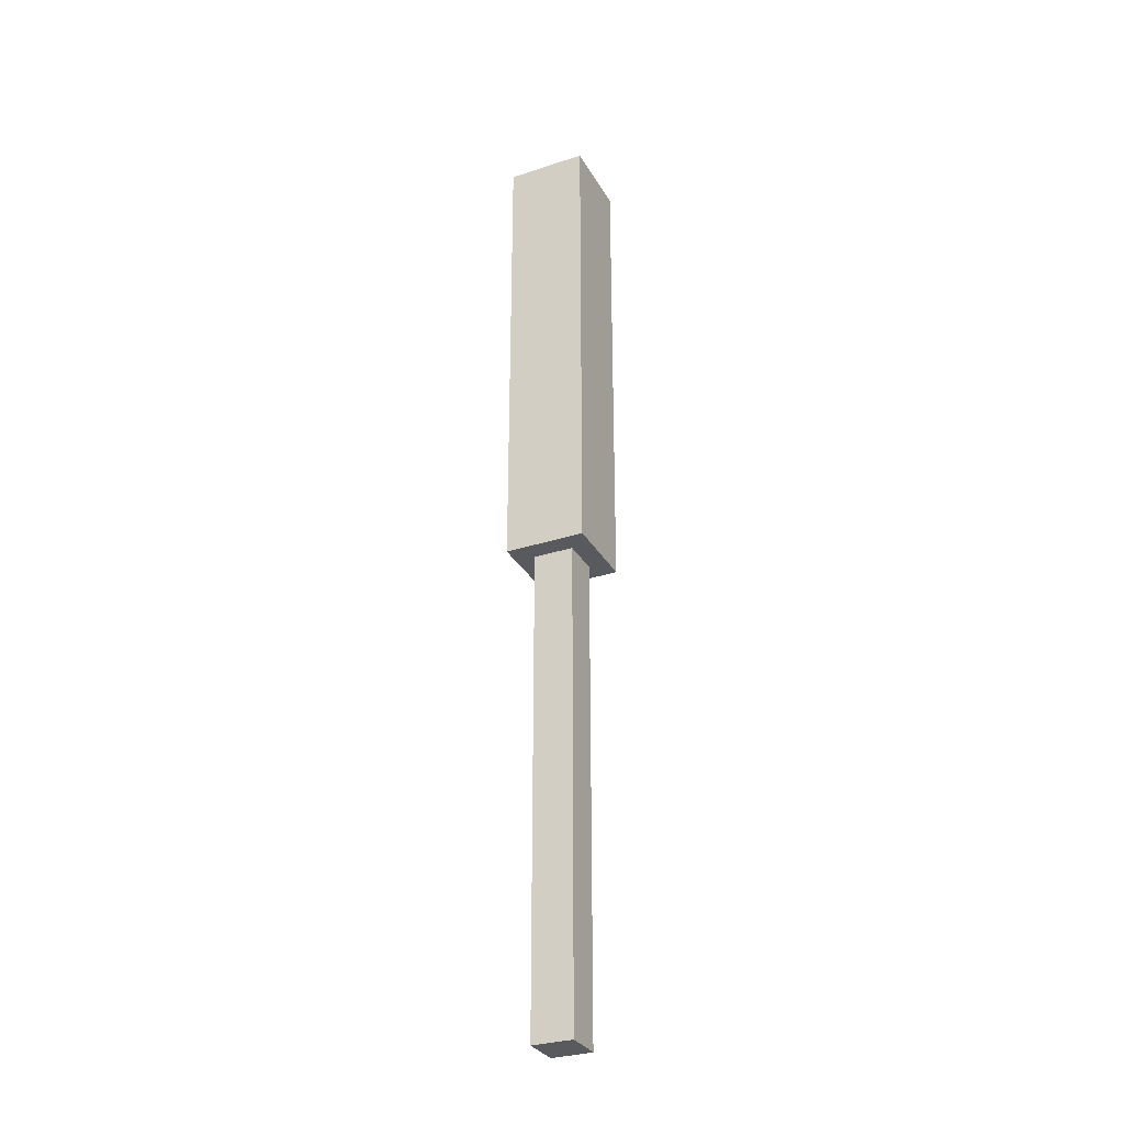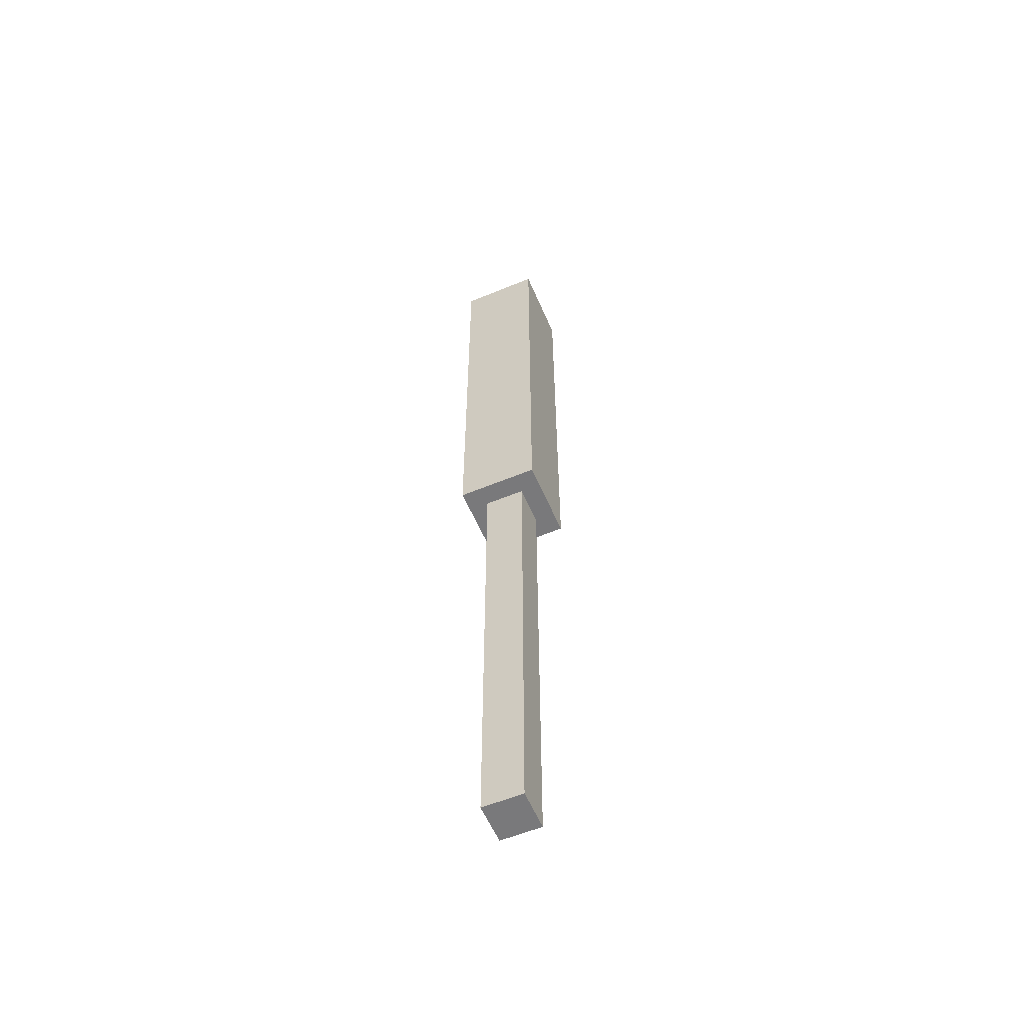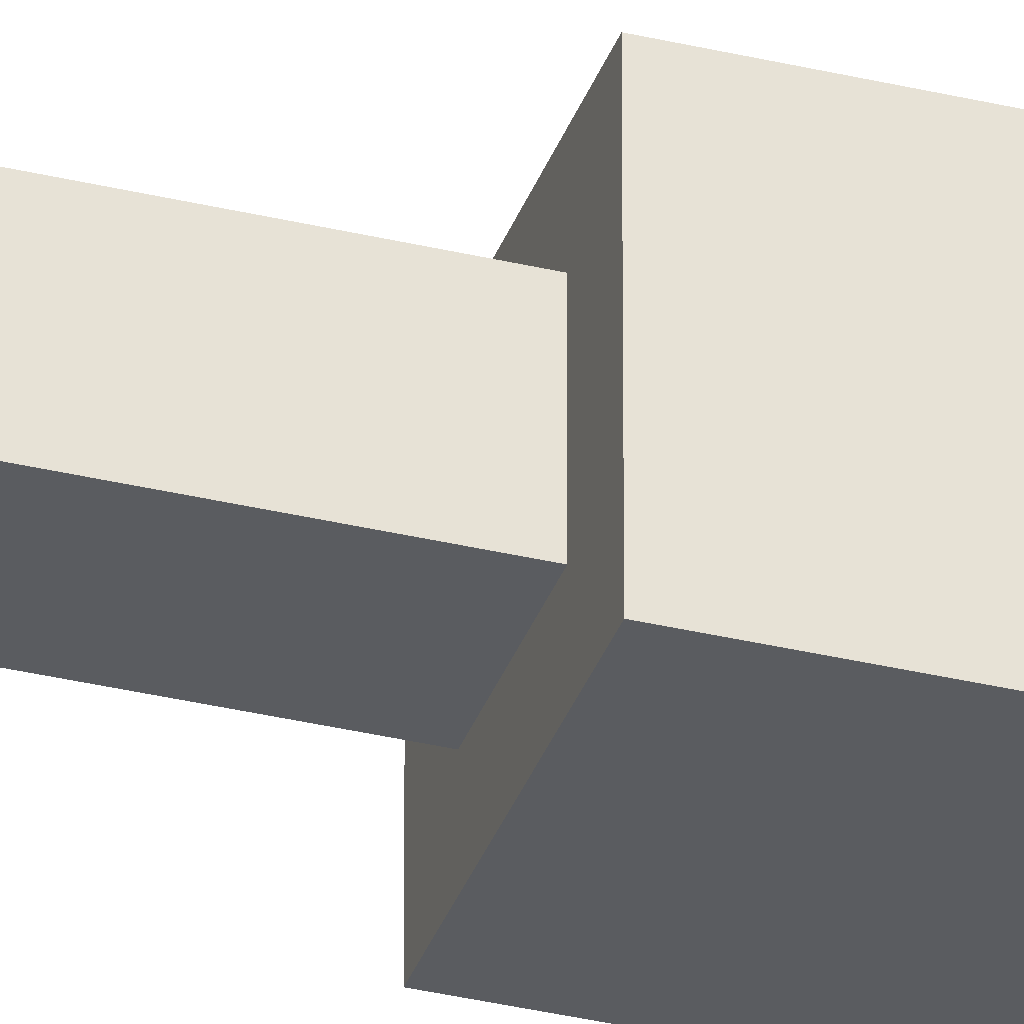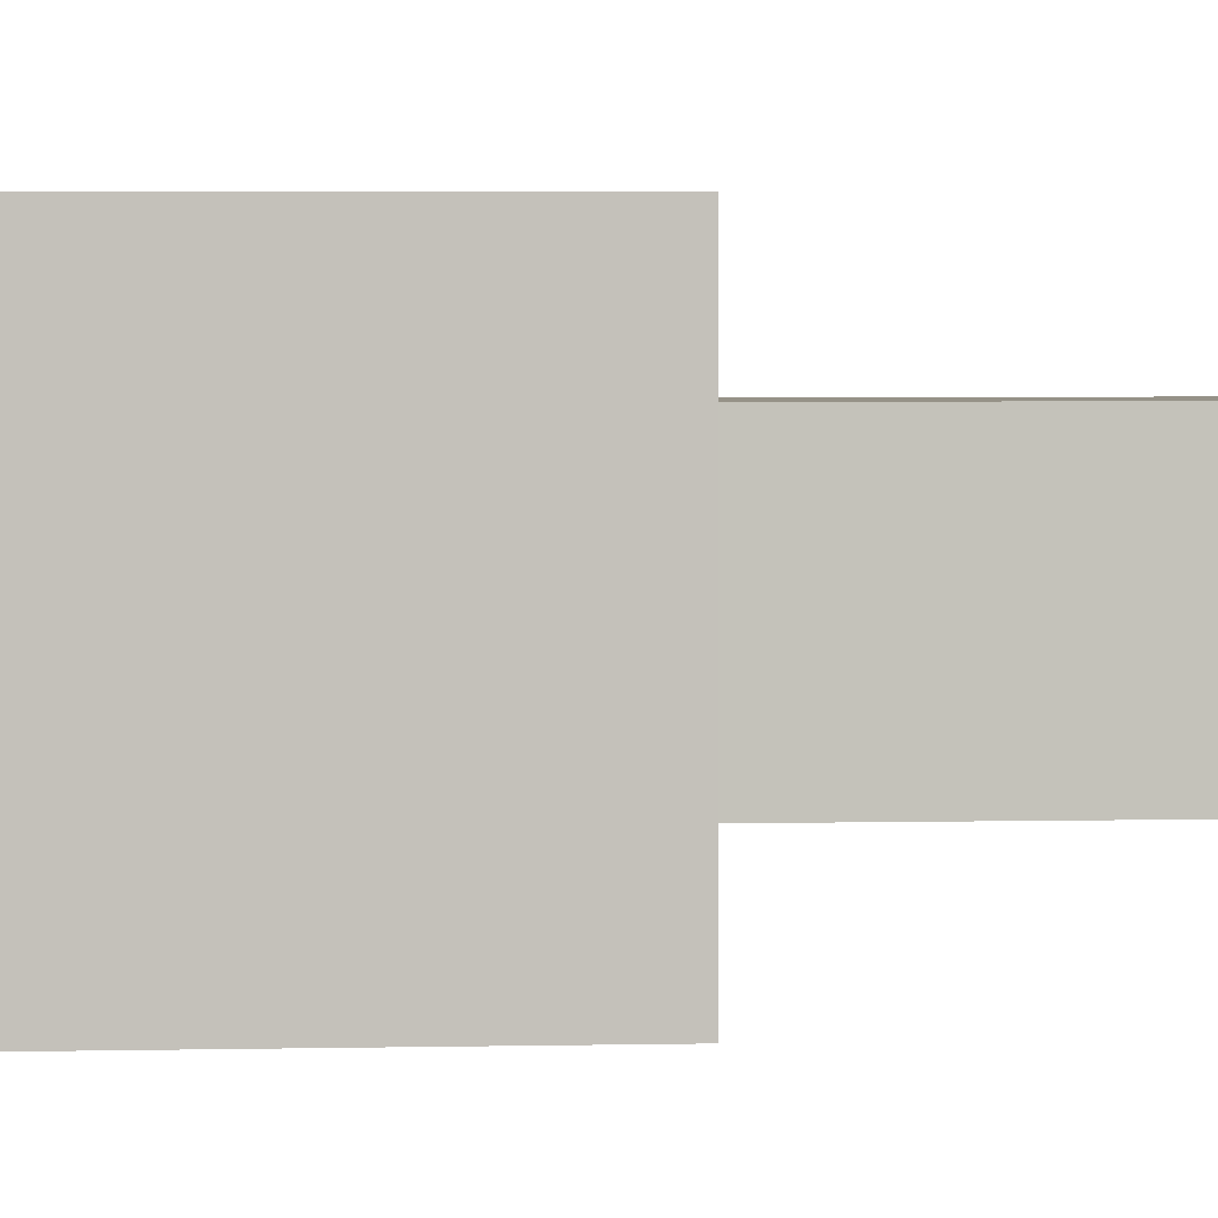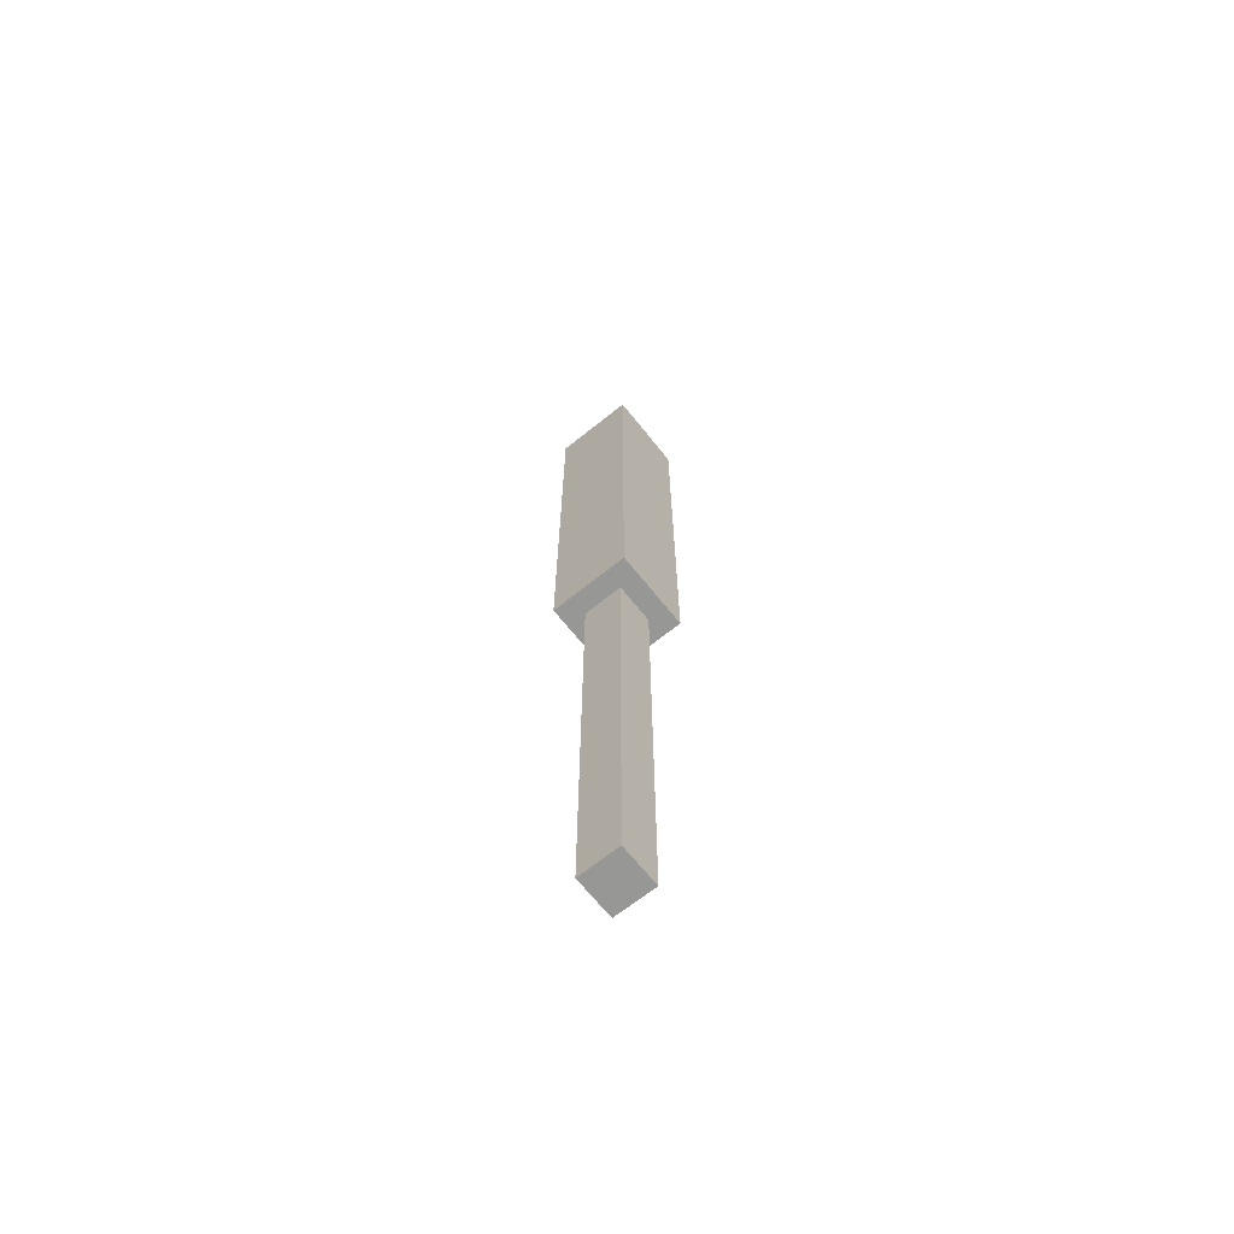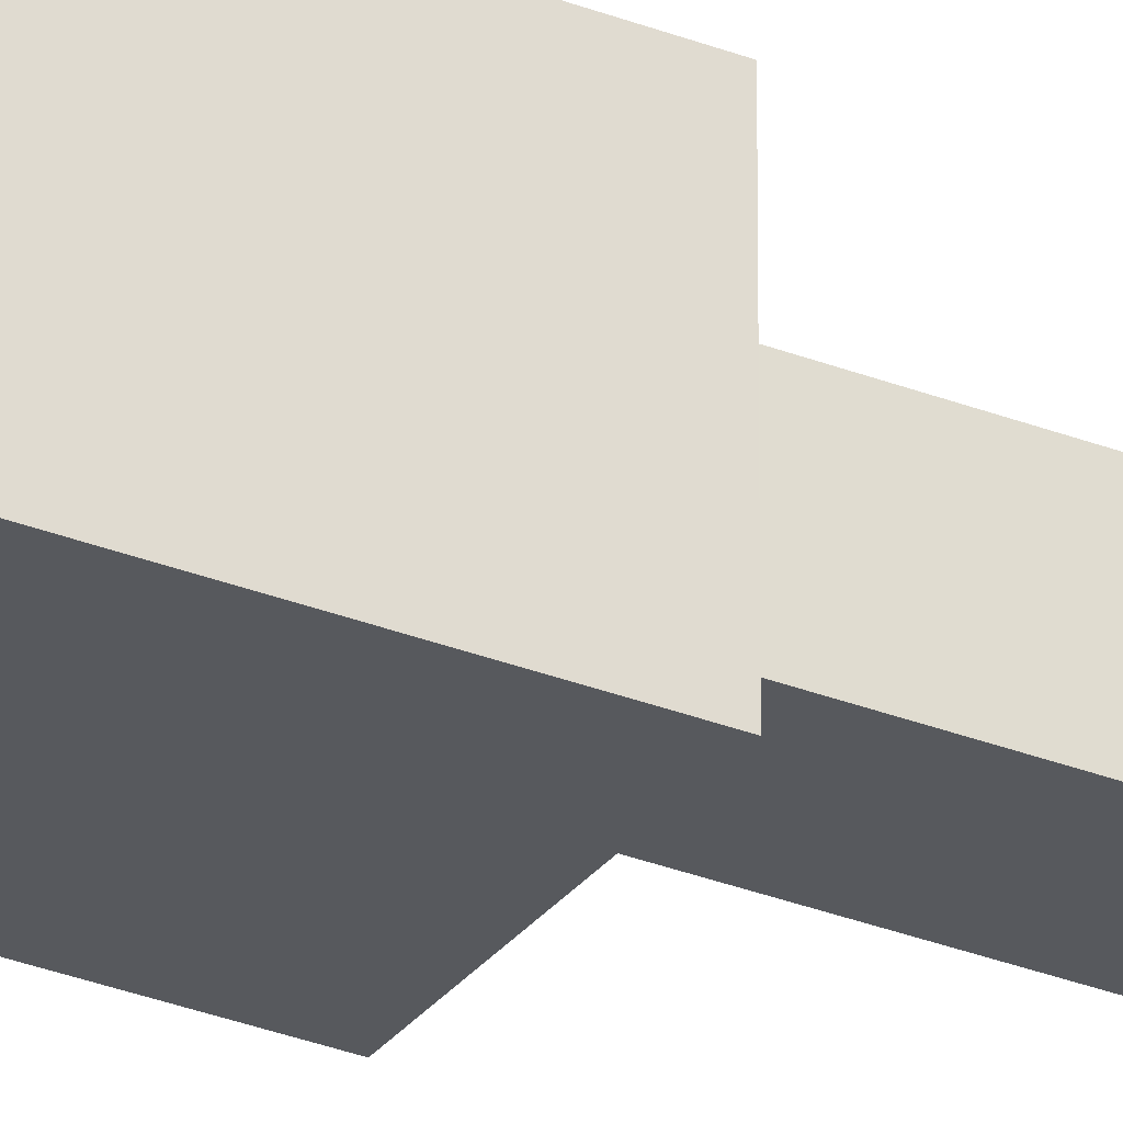
<metadata>
{"format":"obj","ext":"obj","renderer":"f3d","projection":"perspective","resolution":1024,"background":"white","views":[{"elev":-31.1,"azim":115.1,"up":"+Z"},{"elev":-57.9,"azim":23.2,"up":"+Z"},{"elev":-34.1,"azim":-108.1,"up":"+Y"},{"elev":1.2,"azim":75.1,"up":"+Y"},{"elev":-68.1,"azim":-51.2,"up":"+Z"},{"elev":-29.7,"azim":59.7,"up":"+Y"}]}
</metadata>
<code>
g Mesh1 Model
v 0.01 0.01 -2.348e-33
v -0.01 0.01 -2.348e-33
v -0.01 -0.01 7.274e-18
v 0.01 -0.01 7.274e-18
f 1 2 3 4
v 0.01 0.01 -0.12
v -0.01 0.01 -0.12
f 1 5 6 2
v 0.01 -0.01 -0.12
f 7 5 1 4
v 0.004963 -0.005 -0.12
f 7 8 5
v -0.01 -0.01 -0.12
f 8 7 9
f 3 9 7 4
f 2 6 9 3
v -0.005 -0.005 -0.12
f 6 10 9
v -0.005 0.005 -0.12
f 10 6 11
v 0.00489 0.005 -0.12
f 11 6 12
f 5 12 6
f 5 8 12
v 0.004963 -0.005 -0.24
v 0.00489 0.005 -0.24
f 13 14 12 8
v -0.005 -0.005 -0.24
v -0.005 0.005 -0.24
f 13 15 16 14
f 15 13 8 10
f 8 9 10
f 16 15 10 11
f 16 11 12 14

</code>
